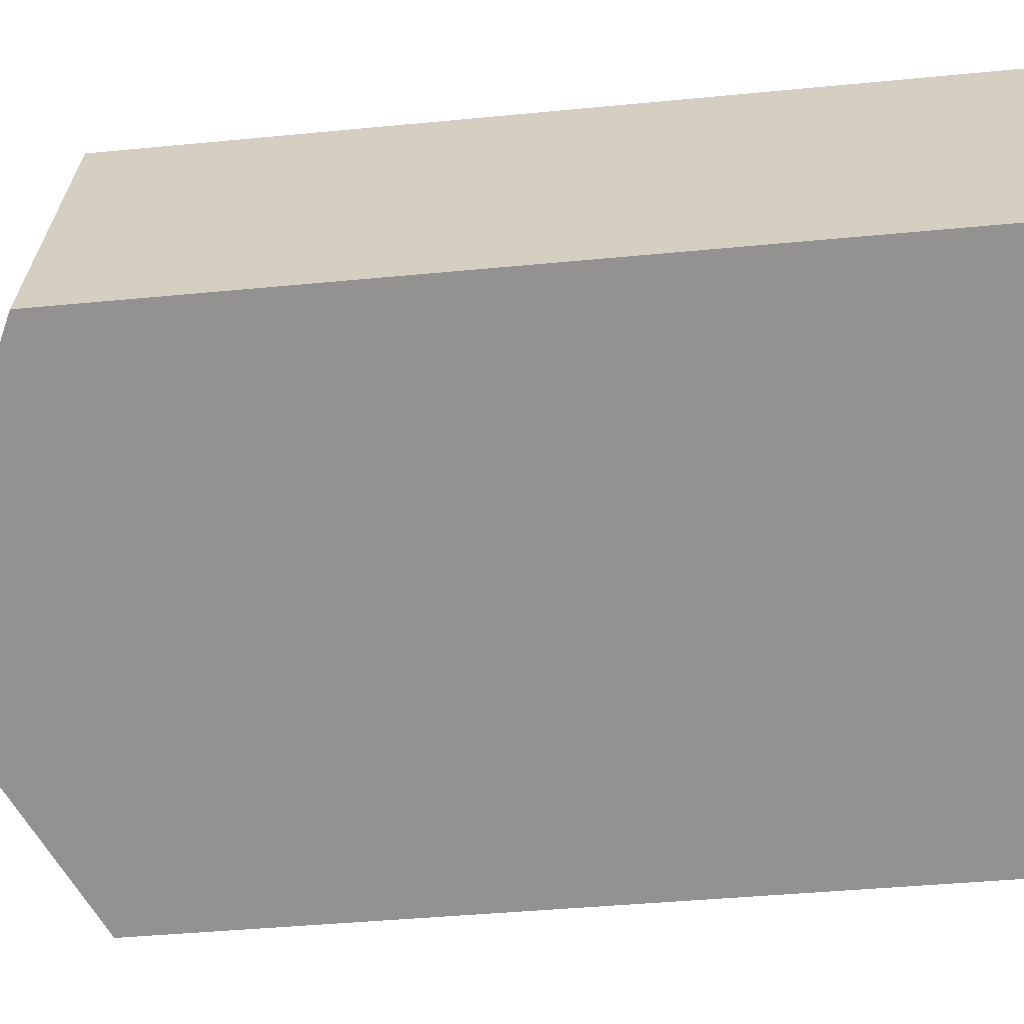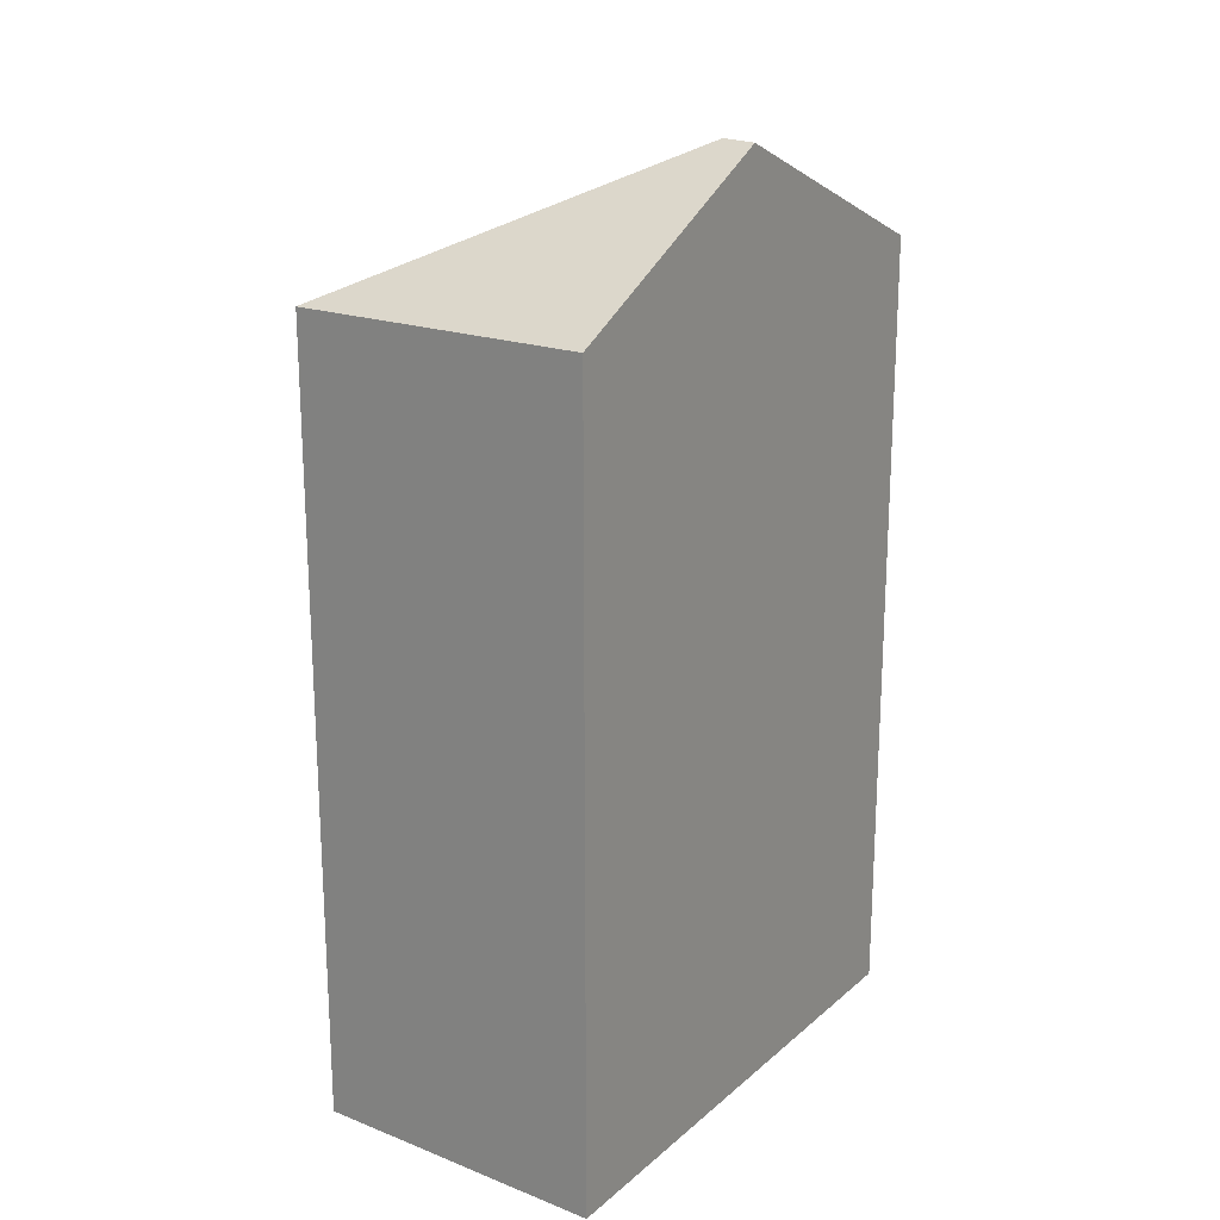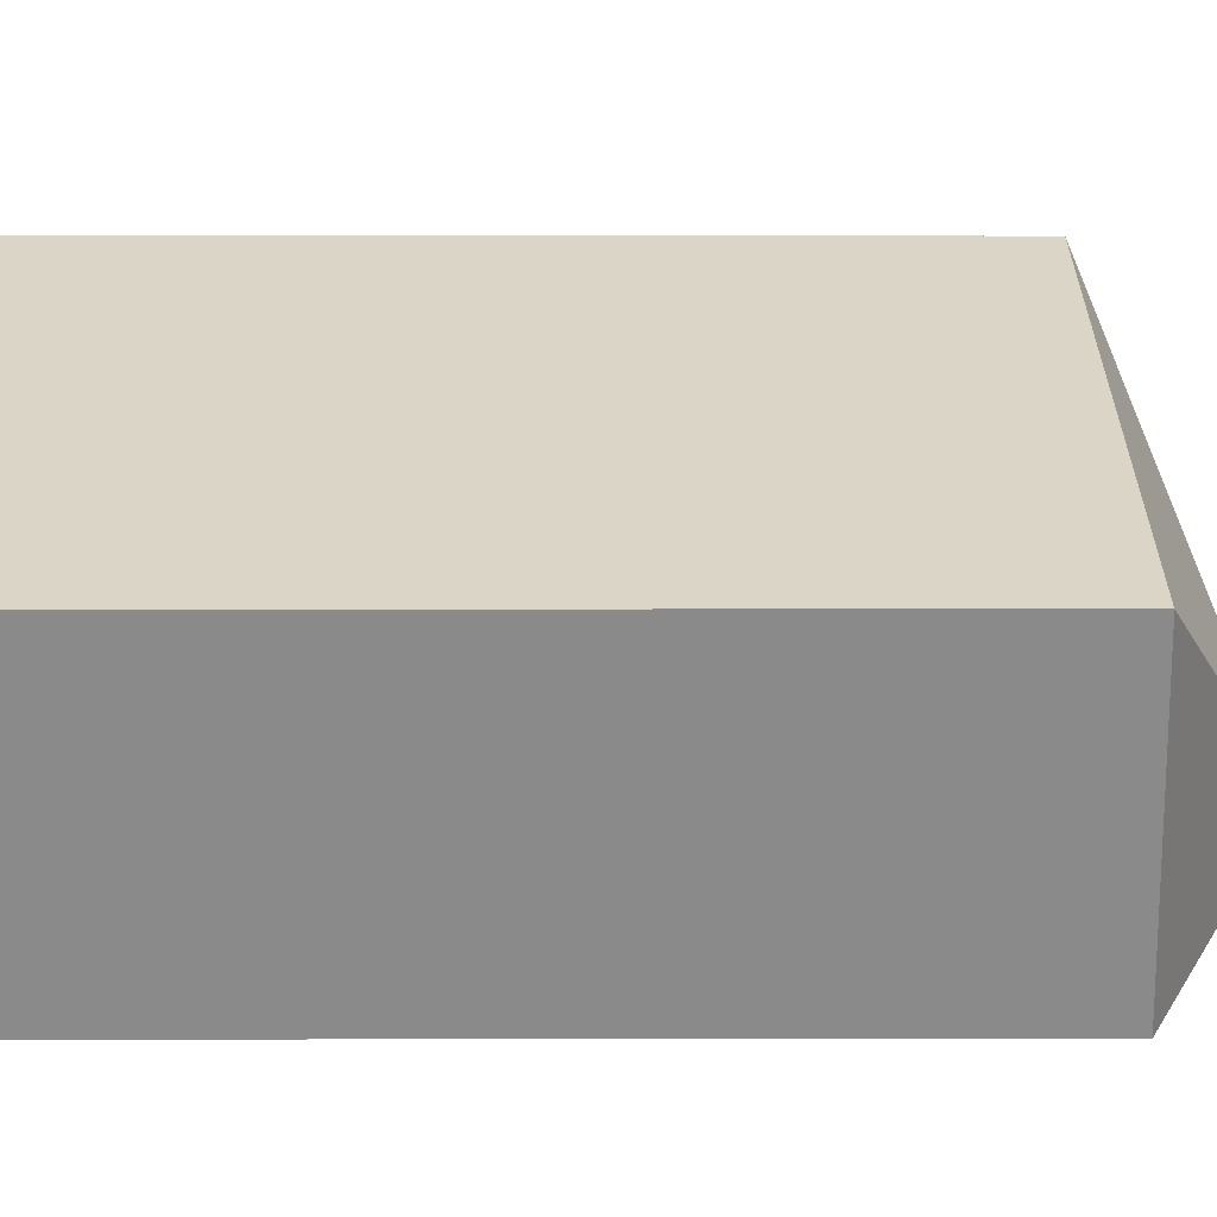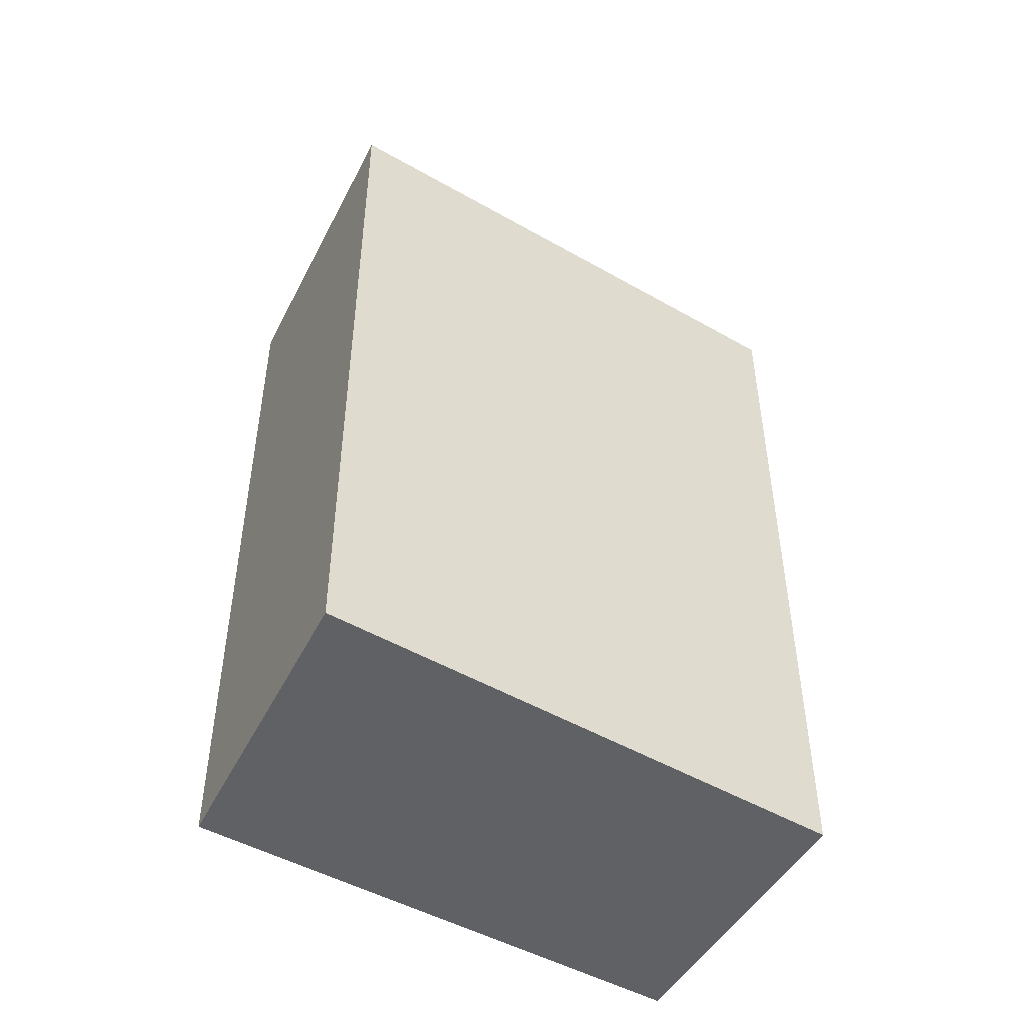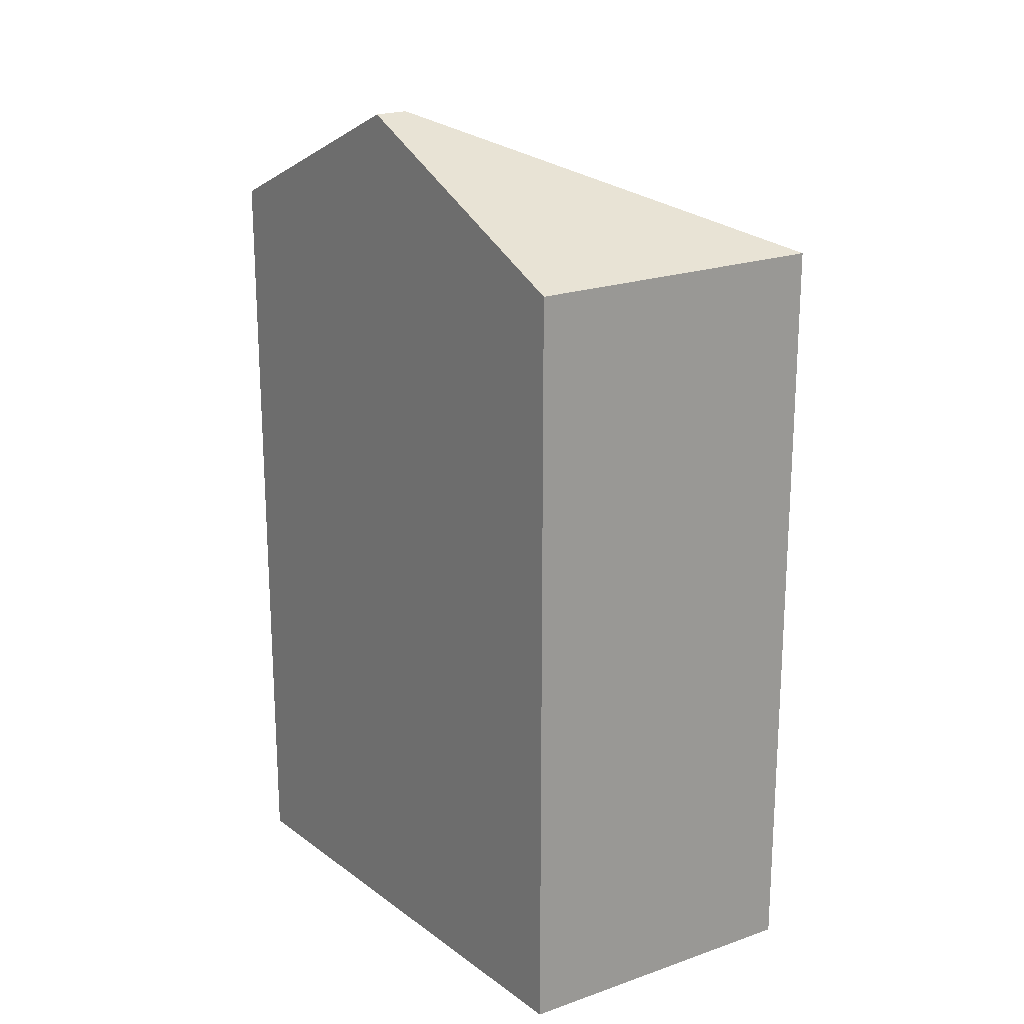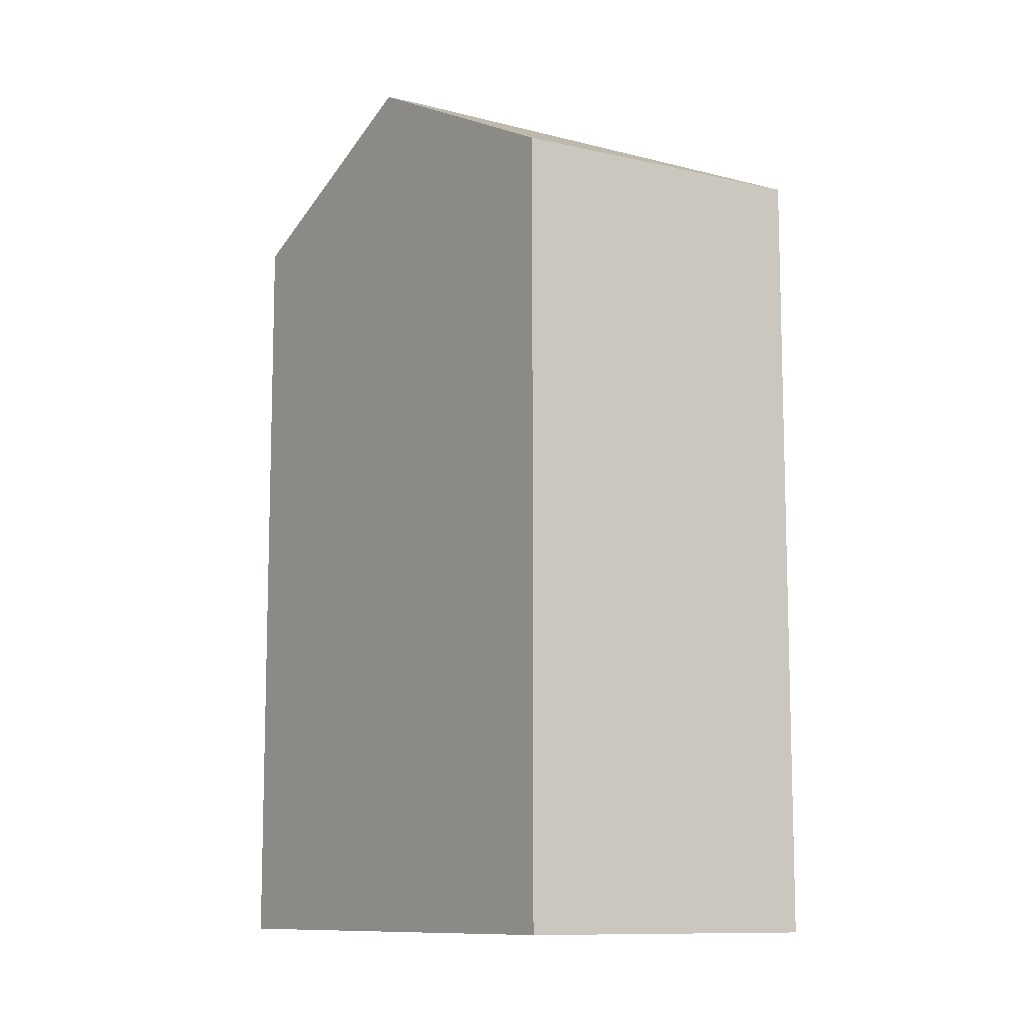
<metadata>
{"format":"obj","ext":"obj","renderer":"f3d","projection":"perspective","resolution":1024,"background":"white","views":[{"elev":-39.3,"azim":-83.0,"up":"+Z"},{"elev":21.5,"azim":151.8,"up":"+Y"},{"elev":0.4,"azim":89.7,"up":"+Z"},{"elev":-49.6,"azim":-3.3,"up":"+Y"},{"elev":21.0,"azim":-99.6,"up":"+Y"},{"elev":-10.4,"azim":-97.8,"up":"+Y"}]}
</metadata>
<code>
v  2.837 10.85 -1.5
v  7.049 9.31 0.262
v  5.492 9.409 -2.904
v  2.99 10.85 -1.139
v  1.429 9.31 3.387
v  0 9.31 5.701e-16
v  5.492 1.778e-16 -2.904
v  0 0 0
v  2.837 9.185e-17 -1.5
v  1.429 -2.074e-16 3.387
v  7.049 -1.604e-17 0.262
g defaultobject
f 1 2 3
f 2 1 4
f 4 5 2
f 6 4 1
f 4 6 5
f 3 6 1
f 6 3 7
f 6 7 8
f 8 7 9
f 8 5 6
f 5 8 10
f 10 2 5
f 2 10 11
f 2 7 3
f 7 2 11
f 9 10 8
f 10 9 7
f 10 7 11

</code>
